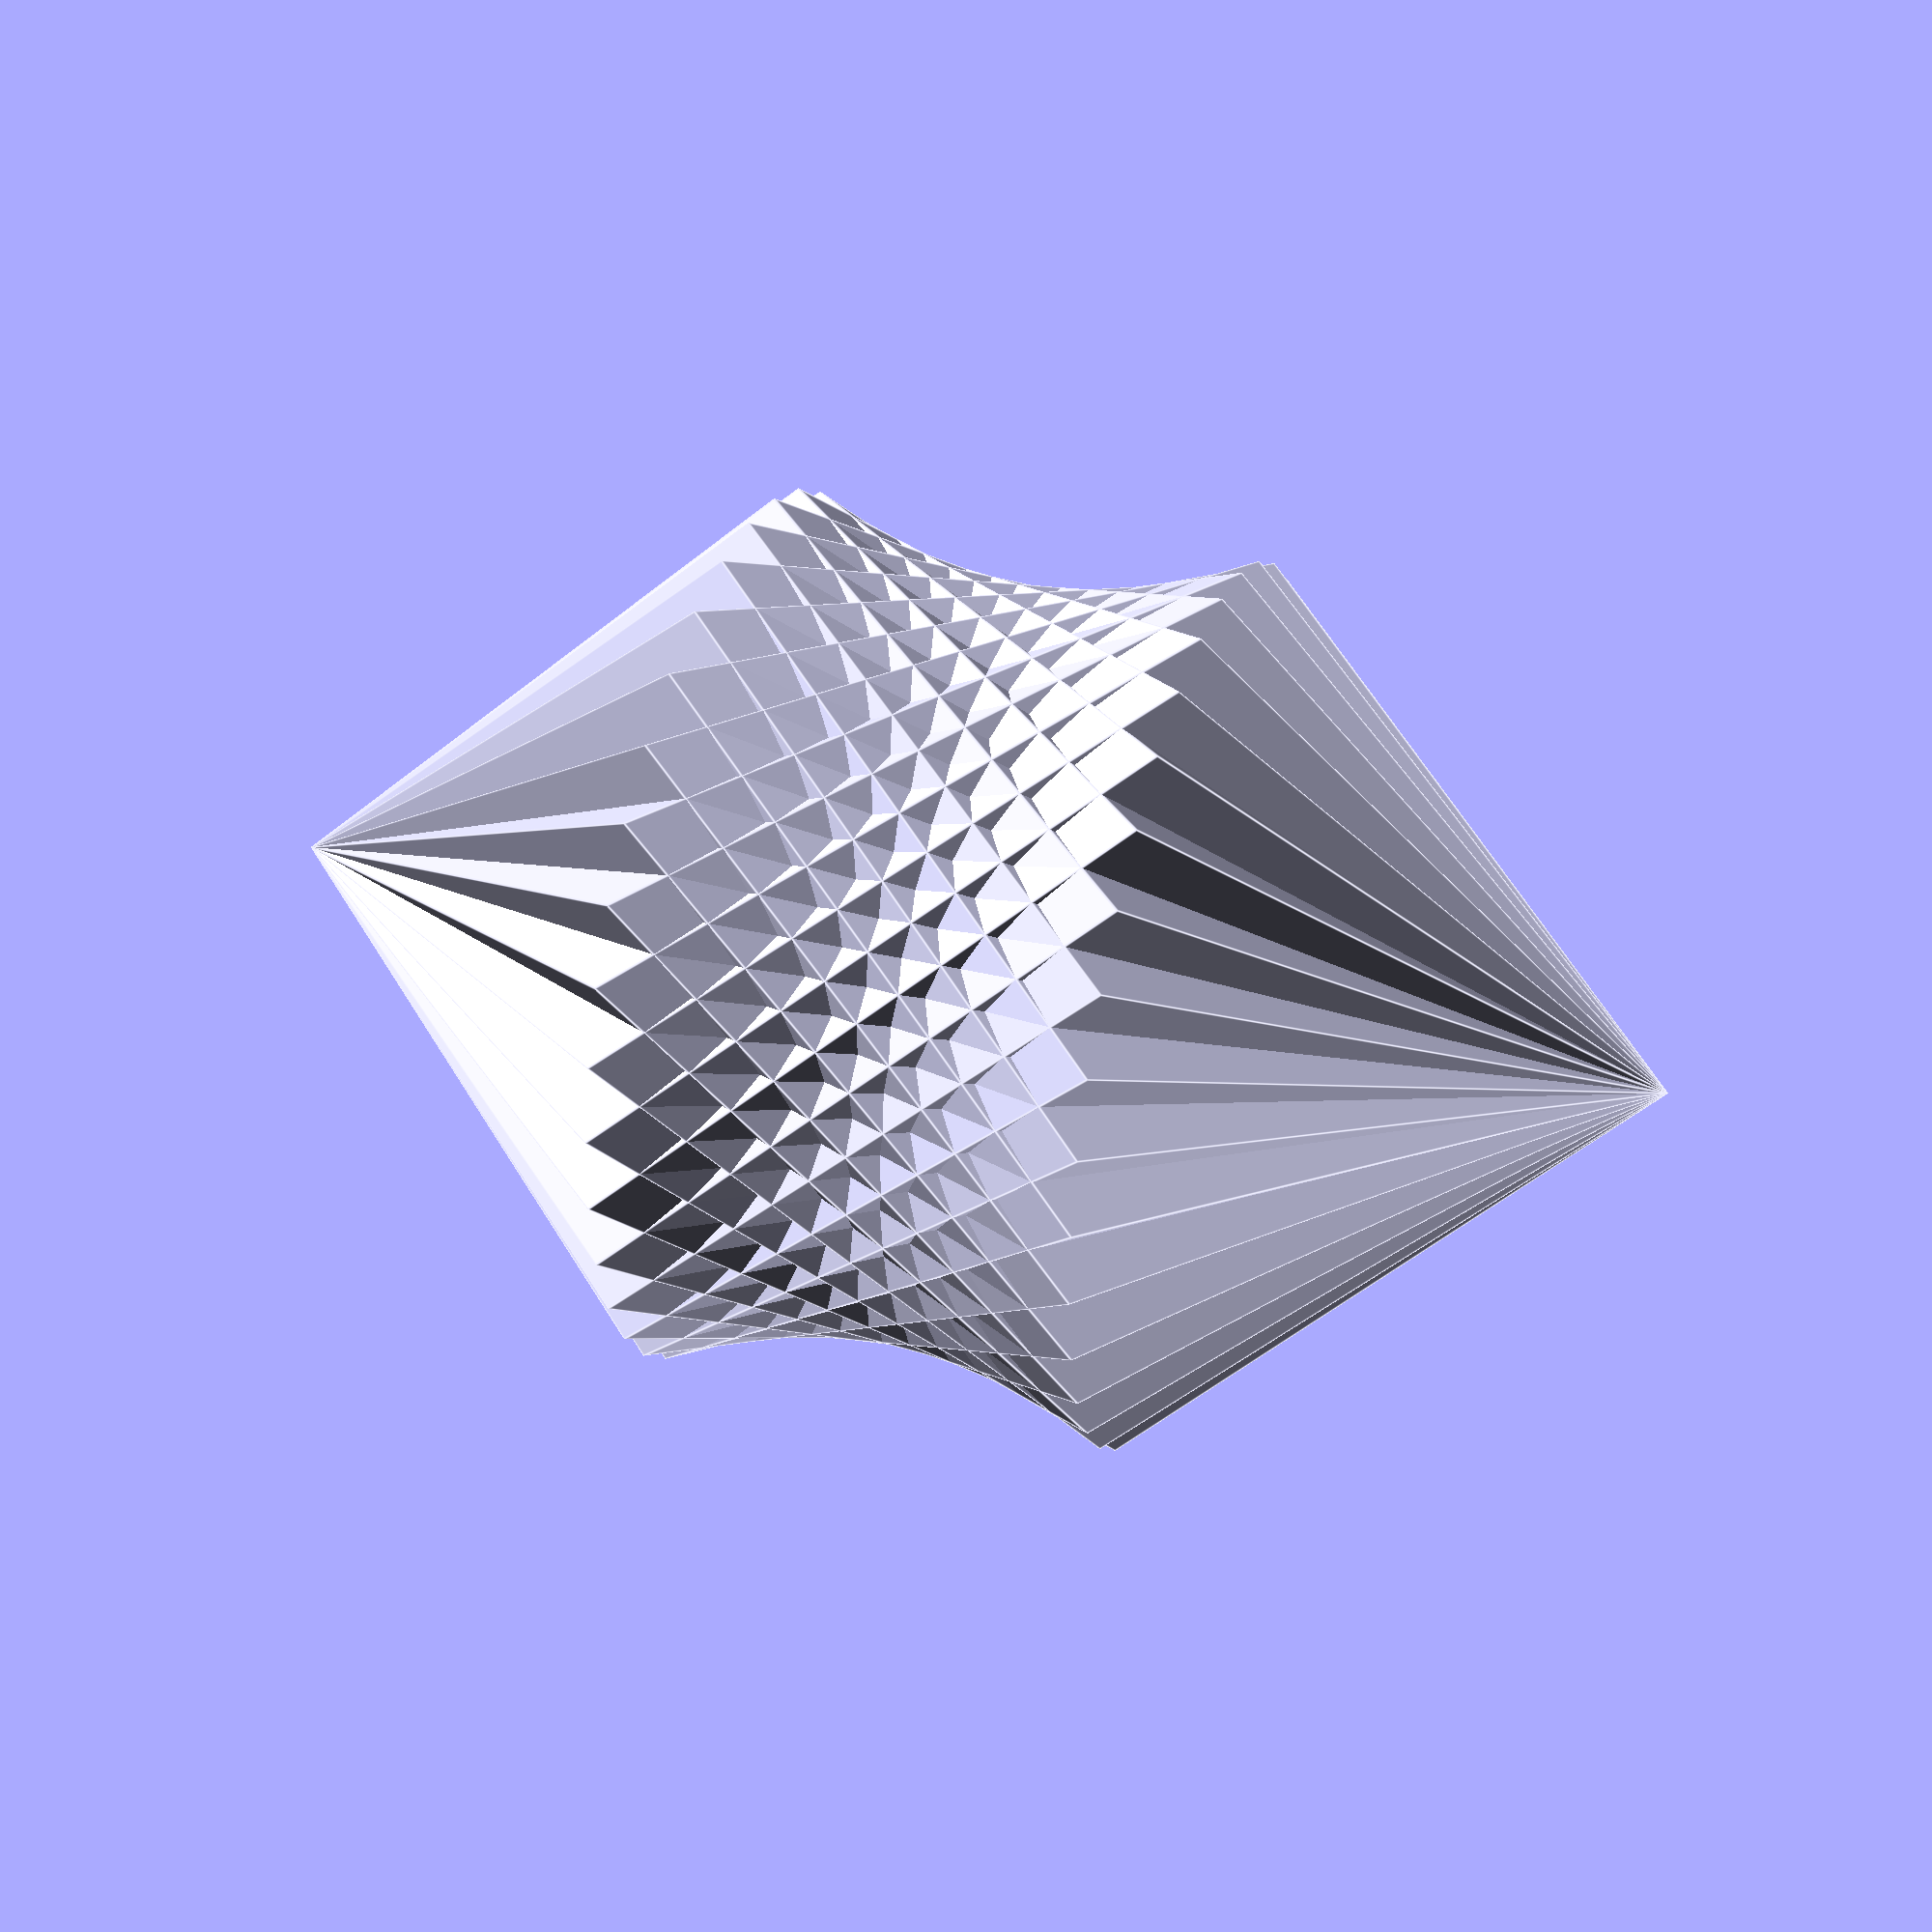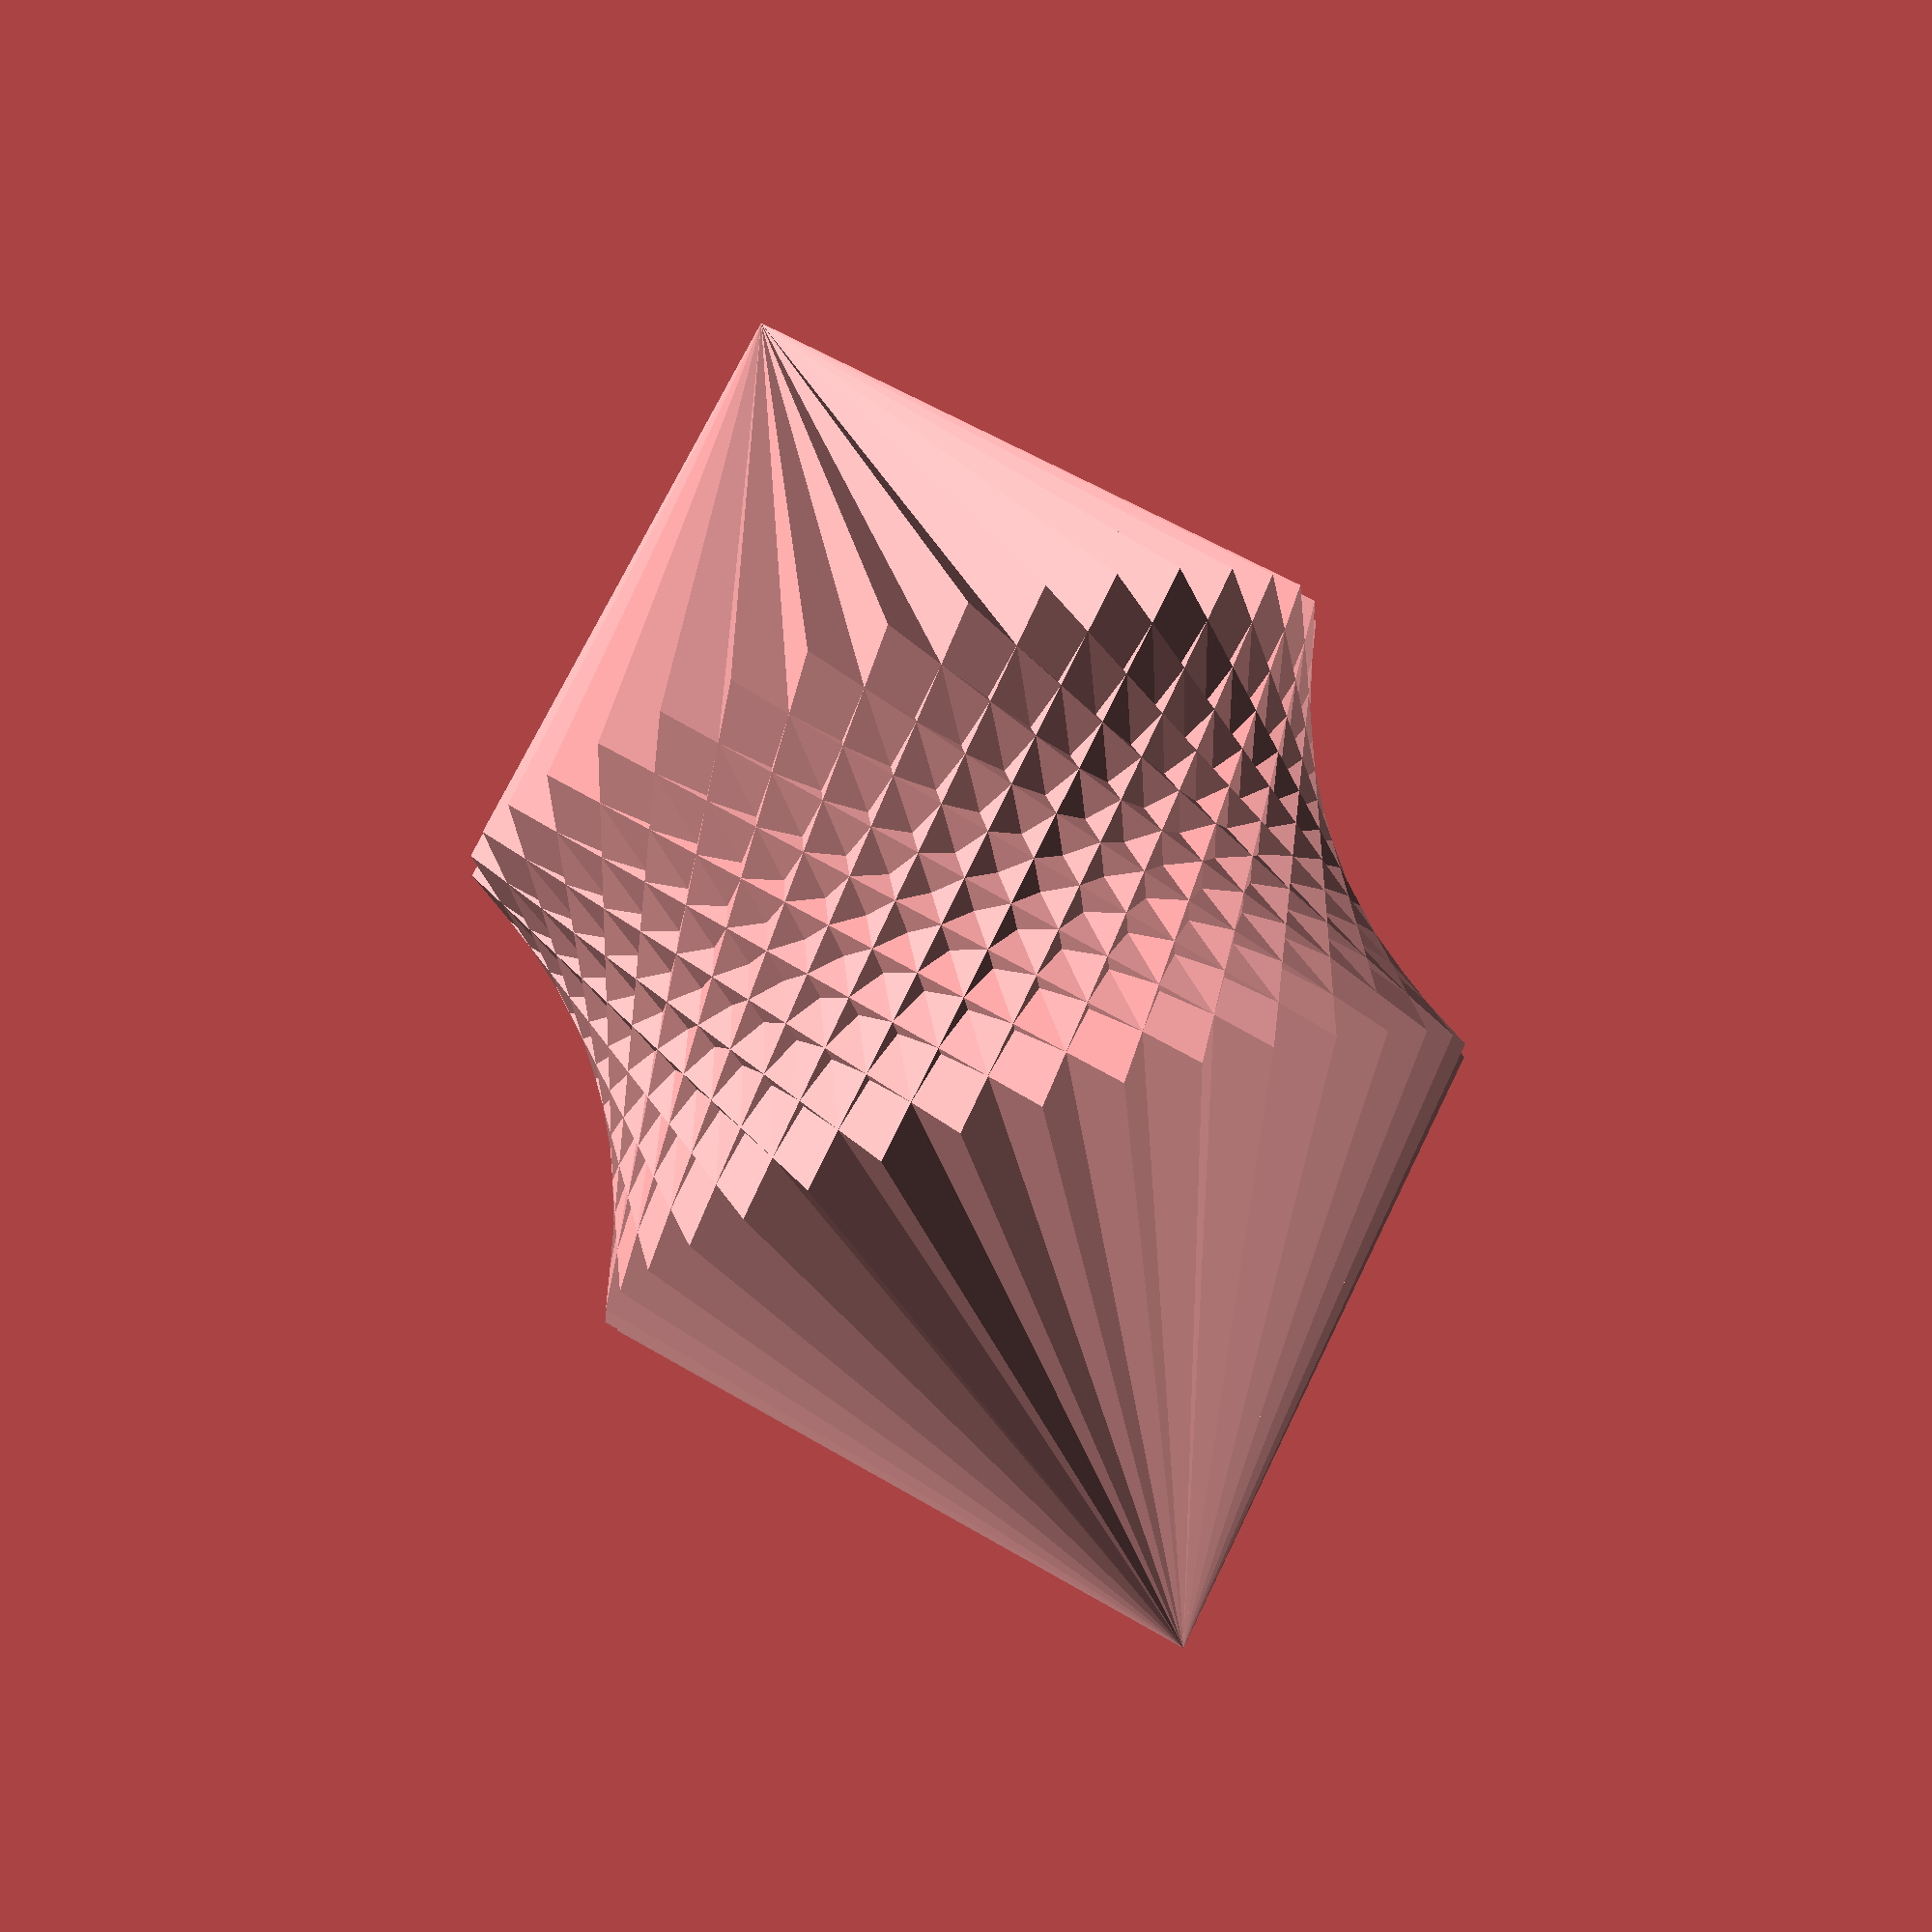
<openscad>
//uncomment the following
//translate([3,3,3])
//rotate(a=54.7,v=[0,1,0])
//rotate(a=45, v=[0,0,1])
//  cube([1,1,1]);
//
//translate([3,3,3])rotate([45,-35  ,0])
//cube([1,1,1]);

// about rotate:
//using arotate(a,v) in openscad can be confusing
// 1. create solid/object in opnescad
//2. visualize rotation you want and get axis of roation from that movement
// 3. place right hand to determine orientation of this axis of rotation
//4. build a vector along this axis, this goes into the 'v'
// 5. determine amount of rotation using trig or other methods, note use of math functions below in orieinting the cube body diagonal to the Z axis
// 6. perhaps visual that show the axis of rotation would help people who learn openscad 

//uncomment the following example
//translate([2,2,2])rotate(a=90-atan(1/sqrt(2)),v=[1,-1,0])
//    cube(1);
    
// a chandelier built from series cubes oriented to Z axis long their body diagonals, cutouts are spheres

////sphere(r=0.75,$fn=40);
//translate([0,0,0.87])sphere(r=0.7,$fn=40);
//
//}

//difference(){
//for(i=[0:10:360]){
//    rotate([0,0,i])
//rotate(a=90-atan(1/sqrt(2)),v=[1,-1,0])
//    difference(){
//    cube(size=1,center=true);
//    sphere(r=0.5 ,$fn=80);
//    }    
//   }
//translate([0,0,-1])sphere(r=0.65, $fn=80);
//   }


// the ultimate rotated cube body diagonal rotated chandileir object
// note the hyperbolic parabloids!
union(){
for(i=[0:10:360]){
    rotate([0,0,-i])
   difference(){
   scale([1,1,1.5])rotate(a=90-atan(1/sqrt(2)),v=[1,-1,0])
        cube(size=1);
   // interior carving
   //translate([0,0,1.42])sphere(r=0.6,$fn=10);    
   // sbase 
   //sphere(r=0.5,$fn=10);
   }
}
}
</openscad>
<views>
elev=143.9 azim=231.8 roll=252.9 proj=p view=edges
elev=102.2 azim=104.8 roll=197.3 proj=p view=solid
</views>
